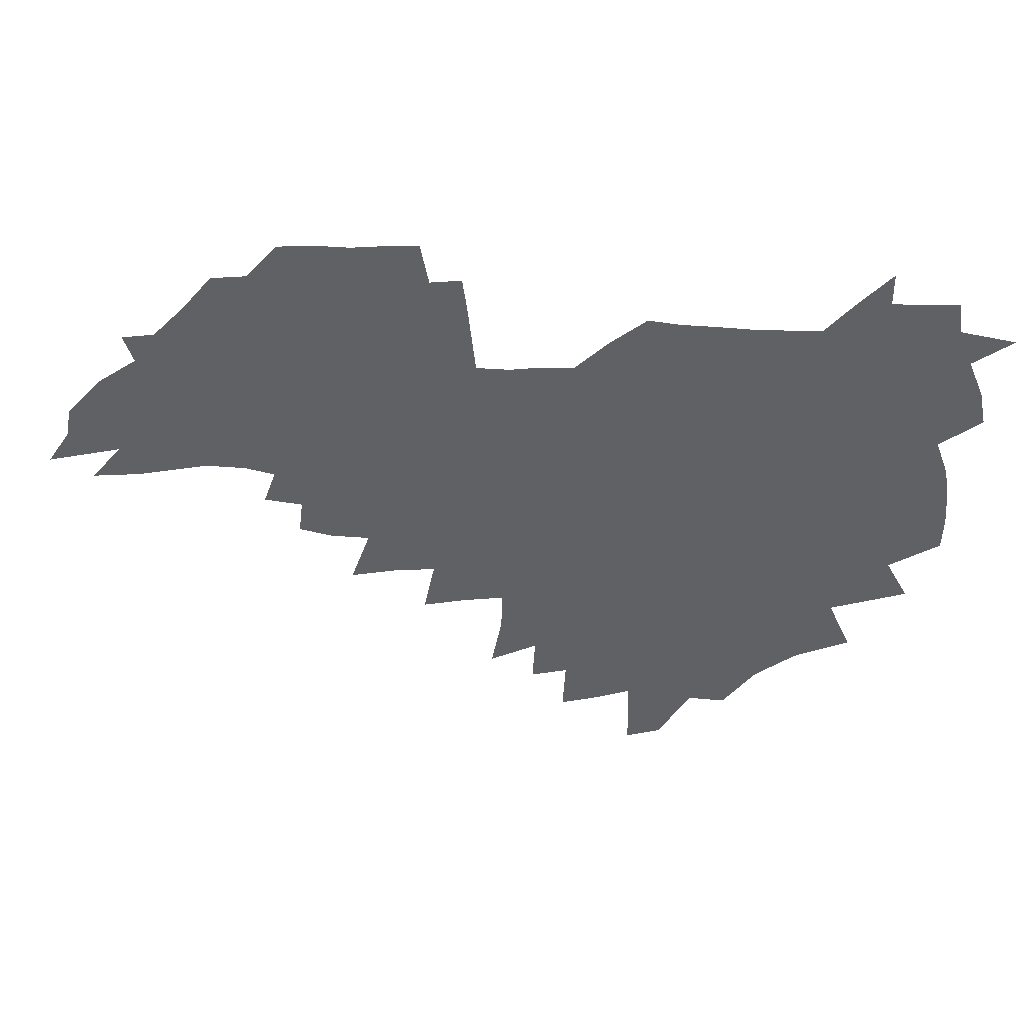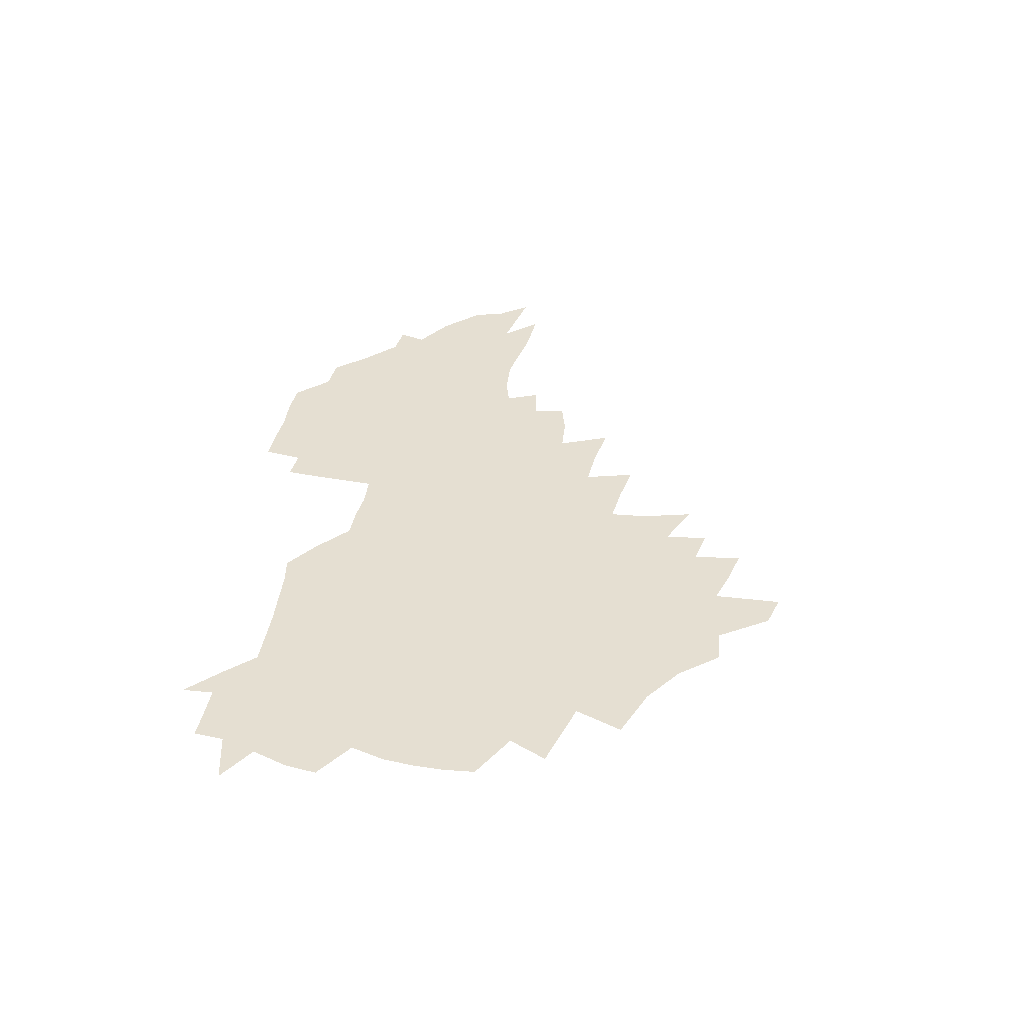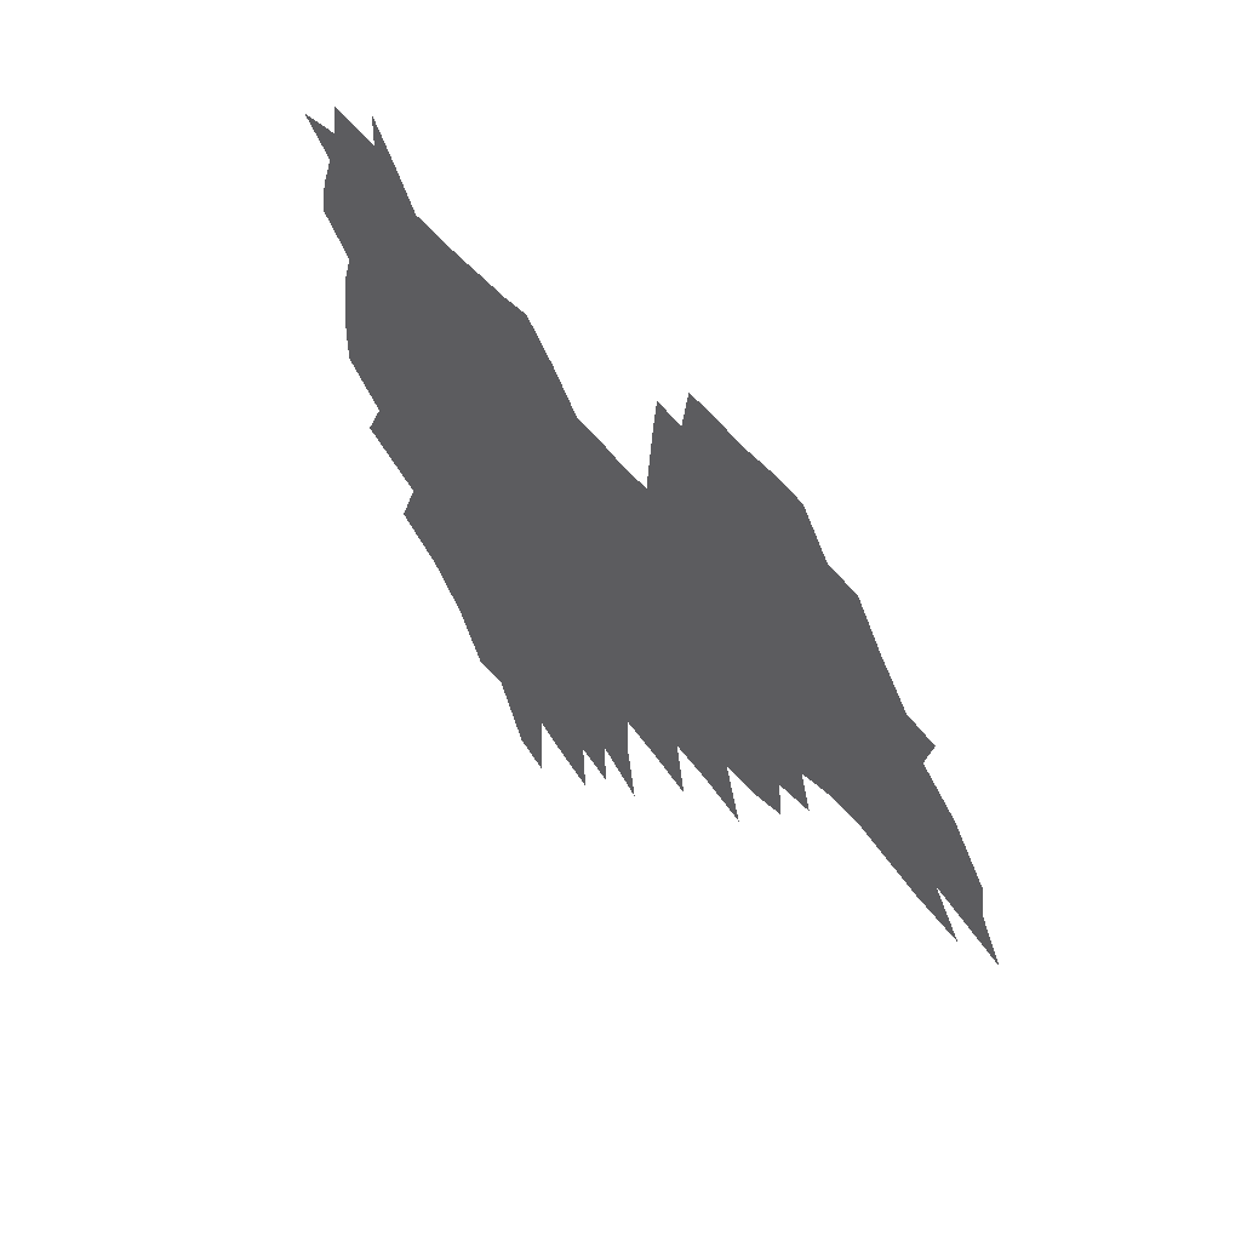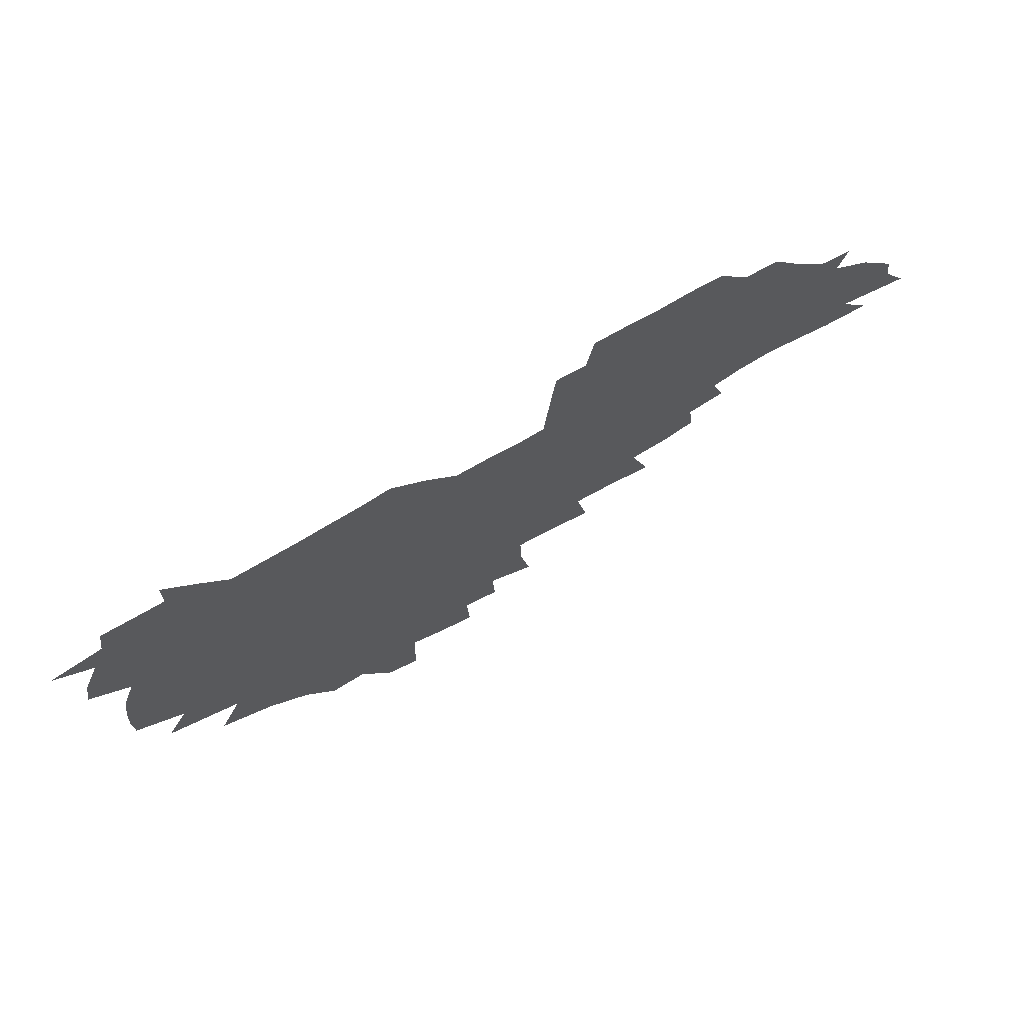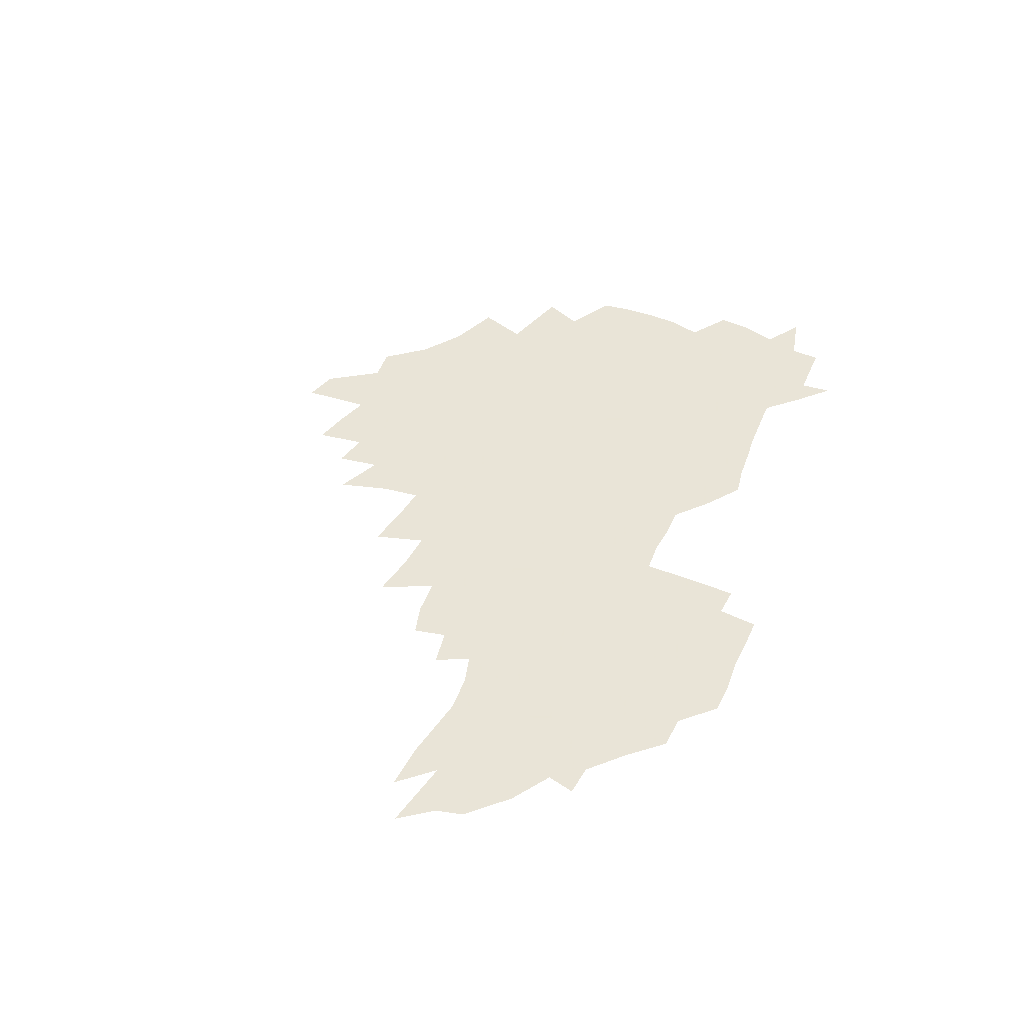
<metadata>
{"format":"obj","ext":"obj","renderer":"f3d","projection":"perspective","resolution":1024,"background":"white","views":[{"elev":40.7,"azim":-175.6,"up":"+Y"},{"elev":37.4,"azim":-82.9,"up":"+Z"},{"elev":46.8,"azim":54.2,"up":"+Y"},{"elev":70.2,"azim":-31.1,"up":"+Y"},{"elev":42.8,"azim":109.3,"up":"+Z"}]}
</metadata>
<code>
v 205.6 265.3 0
v 213.1 222.2 0
v 216 237 0
v 222.8 253.1 0
v 229 269.3 0
v 231.1 283.2 0
v 222.5 150.3 0
v 222 164.4 0
v 223 178.8 0
v 225.3 193.3 0
v 231 208.8 0
v 234.2 223.7 0
v 235.7 238.3 0
v 239.1 253.4 0
v 242.8 268.5 0
v 244.8 282.4 0
v 234.6 119.6 0
v 244.4 136.8 0
v 248 151.7 0
v 248.4 165.7 0
v 246.4 179.9 0
v 246.7 194.3 0
v 247.9 208.8 0
v 252.1 224 0
v 252.2 238.4 0
v 253.7 252.9 0
v 255.9 267.2 0
v 259.1 281.9 0
v 259.2 296.3 0
v 257.8 86.61 0
v 267.9 108.3 0
v 268.9 123.7 0
v 275.2 140 0
v 278.1 154 0
v 273.6 167.2 0
v 268.7 180.8 0
v 264.6 194.9 0
v 266.9 209.4 0
v 268.8 223.9 0
v 269 238.3 0
v 270.4 252.8 0
v 272.2 267.2 0
v 273.4 281.4 0
v 281.9 75.88 0
v 288.4 96.19 0
v 289 111.2 0
v 290.4 126.3 0
v 293 141.4 0
v 292.4 154.7 0
v 294 168.2 0
v 289.5 181.7 0
v 285.9 195.6 0
v 285.1 209.6 0
v 283.5 223.8 0
v 284.7 238 0
v 285 252.3 0
v 286.4 266.5 0
v 300 61.87 0
v 303.8 82.28 0
v 303.7 96.81 0
v 305.3 112.6 0
v 306.6 127.5 0
v 308.6 142.3 0
v 307.7 155.4 0
v 309.4 169 0
v 309 182 0
v 305.1 195.8 0
v 304.3 209.5 0
v 302.8 223.5 0
v 301.3 237.8 0
v 301.6 251.9 0
v 301.6 266.1 0
v 314.3 42.74 0
v 317.6 66.24 0
v 318.7 83 0
v 319.3 98.33 0
v 320.1 113.4 0
v 321.2 128.2 0
v 323.4 143.6 0
v 324.3 157 0
v 323.3 169.5 0
v 322.9 182.7 0
v 322.5 195.9 0
v 321 209.5 0
v 321 223 0
v 318.8 237.2 0
v 317.6 251.5 0
v 316.9 265.8 0
v 330.4 43.43 0
v 332.7 67.83 0
v 333.5 84.33 0
v 333.8 99.09 0
v 335.4 115.6 0
v 335.7 129.3 0
v 336.1 142.8 0
v 336.5 156.5 0
v 337.5 170.4 0
v 337 183 0
v 336.4 196 0
v 335.2 209.6 0
v 334.6 223.3 0
v 334 237.1 0
v 333.3 251 0
v 331.3 266.3 0
v 344.6 19.46 0
v 346 47.4 0
v 346.8 67.03 0
v 347.5 84.59 0
v 347.8 99.07 0
v 348.6 115.3 0
v 348.8 128.2 0
v 349.4 142.9 0
v 349.8 157.2 0
v 349.9 170.7 0
v 349.8 183.2 0
v 349.3 196.4 0
v 348.8 209.9 0
v 347.9 223.6 0
v 348.1 237.2 0
v 347.2 251.2 0
v 345.7 266.6 0
v 359.8 14.49 0
v 360.6 45.8 0
v 361.3 62.85 0
v 361.3 82.58 0
v 361.6 98.75 0
v 361.9 113.9 0
v 362.3 128.3 0
v 362.6 142.3 0
v 362.8 156.2 0
v 363 169.8 0
v 362.8 183.3 0
v 362.6 196.7 0
v 362.3 210.2 0
v 362.1 223.8 0
v 361.6 237.9 0
v 360.6 252.3 0
v 359.9 268.1 0
v 361 286 0
v 376.6 40.05 0
v 376 61.18 0
v 375.2 82.19 0
v 375.6 96.83 0
v 375.8 111.9 0
v 375.8 127.1 0
v 376.5 140.8 0
v 376.5 155 0
v 376.1 169.9 0
v 376 183.2 0
v 376 196.7 0
v 375.8 210.4 0
v 375.6 224.2 0
v 376 239.9 0
v 375.9 255.5 0
v 392.6 35.42 0
v 391.3 57.82 0
v 390.1 78.27 0
v 390 94.63 0
v 390 110.3 0
v 390.2 125.1 0
v 391 139 0
v 390.9 153.5 0
v 389.4 169.7 0
v 389.3 183.2 0
v 389.4 196.7 0
v 389.5 210.4 0
v 389.6 224.5 0
v 390.6 241.3 0
v 407.5 53.57 0
v 406.4 73.29 0
v 404.8 92.31 0
v 405.8 107.1 0
v 405.8 122.4 0
v 406.3 137.2 0
v 405.5 152.6 0
v 404.7 167.7 0
v 403.8 182.4 0
v 403.2 196.6 0
v 403.2 210.4 0
v 403.4 224 0
v 404.7 240.7 0
v 427.3 62.86 0
v 422.7 86.5 0
v 422.3 103.8 0
v 423.7 118.5 0
v 421.4 136.5 0
v 420.7 151.4 0
v 419.1 167.4 0
v 418.1 182.1 0
v 417.1 196.6 0
v 417 210.3 0
v 417.4 224.2 0
v 418.7 238.7 0
v 441 100.7 0
v 438.6 119.8 0
v 437.7 135 0
v 435.8 151.1 0
v 433.5 167.5 0
v 432.7 181.6 0
v 430.8 196.8 0
v 431.6 210.4 0
v 431.4 224 0
v 433.2 238.8 0
v 434.8 253.4 0
v 436.6 270.4 0
v 438.6 284.2 0
v 459.3 96.53 0
v 454.3 119.8 0
v 452.7 135.9 0
v 450.4 152 0
v 448.3 167.6 0
v 447 182 0
v 445.5 196.5 0
v 446 210.2 0
v 445.2 223.9 0
v 446.8 238 0
v 448.4 252.4 0
v 450.6 268 0
v 452.4 282.5 0
v 456 300.7 0
v 472.8 117.7 0
v 468.1 136.9 0
v 465.4 152.8 0
v 462.3 168.9 0
v 461.2 182.9 0
v 461 196.7 0
v 459.6 210.6 0
v 458.1 223.7 0
v 462.1 238.6 0
v 464 253.2 0
v 464.6 267.1 0
v 466.7 281.9 0
v 470.8 299.9 0
v 493.2 113.3 0
v 484.5 137.3 0
v 480.8 153.8 0
v 479 168.5 0
v 476.4 183.2 0
v 476 197 0
v 475.8 210.8 0
v 475.7 224.7 0
v 477.7 239 0
v 478.1 252.8 0
v 480.3 267.4 0
v 482.5 282.4 0
v 485.3 298.4 0
v 501.7 137.5 0
v 496.9 154.7 0
v 493.5 169.8 0
v 491.6 183.8 0
v 490.9 197.4 0
v 491.3 211.1 0
v 491.3 224.8 0
v 492.4 238.7 0
v 493.7 252.8 0
v 497 267.9 0
v 497.8 282 0
v 501.5 298.6 0
v 516.5 140.6 0
v 514.6 155.7 0
v 509.6 171 0
v 507.7 184.6 0
v 504.2 198.4 0
v 504.6 211.2 0
v 507.2 225.1 0
v 507.1 238.5 0
v 508.7 252.4 0
v 512.4 267.5 0
v 511.9 281.1 0
v 516.6 297.3 0
v 531.6 157.6 0
v 526.1 173 0
v 523.4 185.8 0
v 522.8 198.6 0
v 520.6 211.7 0
v 521.7 224.9 0
v 520.9 238.2 0
v 522.9 251.6 0
v 526 266.4 0
v 530.3 281.6 0
v 539.3 175.9 0
v 537.8 187.2 0
v 536.9 199.4 0
v 535.5 212 0
v 535.3 224.7 0
v 539.6 238.2 0
v 539.1 251.4 0
v 542 265.3 0
v 546 279.8 0
v 557.1 176.2 0
v 553.8 188 0
v 551.7 199.8 0
v 551 211.9 0
v 552.4 224.4 0
v 555.2 237.2 0
v 556.2 250.4 0
v 559 263.9 0
v 588.6 169.2 0
v 571 187.8 0
v 568.5 199.6 0
v 567.8 211.4 0
v 569.3 223.4 0
v 569 236 0
v 573.5 248.8 0
v 610.2 166.9 0
v 596.7 183.4 0
v 589 197.6 0
v 584.7 210.4 0
v 583.9 222.3 0
v 583.5 234.1 0
v 587.9 246.6 0
v 629.5 175.3 0
v 619.1 191.1 0
v 617 203.7 0
v 601 221.8 0
f 4 5 1
f 11 12 2
f 2 12 3
f 12 13 3
f 3 13 4
f 13 14 4
f 4 14 5
f 14 15 5
f 5 15 6
f 15 16 6
f 18 19 7
f 7 19 8
f 19 20 8
f 8 20 9
f 20 21 9
f 9 21 10
f 21 22 10
f 10 22 11
f 22 23 11
f 11 23 12
f 23 24 12
f 12 24 13
f 24 25 13
f 13 25 14
f 25 26 14
f 14 26 15
f 26 27 15
f 15 27 16
f 27 28 16
f 31 32 17
f 17 32 18
f 32 33 18
f 18 33 19
f 33 34 19
f 19 34 20
f 34 35 20
f 20 35 21
f 35 36 21
f 21 36 22
f 36 37 22
f 22 37 23
f 37 38 23
f 23 38 24
f 38 39 24
f 24 39 25
f 39 40 25
f 25 40 26
f 40 41 26
f 26 41 27
f 41 42 27
f 27 42 28
f 42 43 28
f 28 43 29
f 44 45 30
f 30 45 31
f 45 46 31
f 31 46 32
f 46 47 32
f 32 47 33
f 47 48 33
f 33 48 34
f 48 49 34
f 34 49 35
f 49 50 35
f 35 50 36
f 50 51 36
f 36 51 37
f 51 52 37
f 37 52 38
f 52 53 38
f 38 53 39
f 53 54 39
f 39 54 40
f 54 55 40
f 40 55 41
f 55 56 41
f 41 56 42
f 56 57 42
f 42 57 43
f 58 59 44
f 44 59 45
f 59 60 45
f 45 60 46
f 60 61 46
f 46 61 47
f 61 62 47
f 47 62 48
f 62 63 48
f 48 63 49
f 63 64 49
f 49 64 50
f 64 65 50
f 50 65 51
f 65 66 51
f 51 66 52
f 66 67 52
f 52 67 53
f 67 68 53
f 53 68 54
f 68 69 54
f 54 69 55
f 69 70 55
f 55 70 56
f 70 71 56
f 56 71 57
f 71 72 57
f 73 74 58
f 58 74 59
f 74 75 59
f 59 75 60
f 75 76 60
f 60 76 61
f 76 77 61
f 61 77 62
f 77 78 62
f 62 78 63
f 78 79 63
f 63 79 64
f 79 80 64
f 64 80 65
f 80 81 65
f 65 81 66
f 81 82 66
f 66 82 67
f 82 83 67
f 67 83 68
f 83 84 68
f 68 84 69
f 84 85 69
f 69 85 70
f 85 86 70
f 70 86 71
f 86 87 71
f 71 87 72
f 87 88 72
f 73 89 74
f 89 90 74
f 74 90 75
f 90 91 75
f 75 91 76
f 91 92 76
f 76 92 77
f 92 93 77
f 77 93 78
f 93 94 78
f 78 94 79
f 94 95 79
f 79 95 80
f 95 96 80
f 80 96 81
f 96 97 81
f 81 97 82
f 97 98 82
f 82 98 83
f 98 99 83
f 83 99 84
f 99 100 84
f 84 100 85
f 100 101 85
f 85 101 86
f 101 102 86
f 86 102 87
f 102 103 87
f 87 103 88
f 103 104 88
f 105 106 89
f 89 106 90
f 106 107 90
f 90 107 91
f 107 108 91
f 91 108 92
f 108 109 92
f 92 109 93
f 109 110 93
f 93 110 94
f 110 111 94
f 94 111 95
f 111 112 95
f 95 112 96
f 112 113 96
f 96 113 97
f 113 114 97
f 97 114 98
f 114 115 98
f 98 115 99
f 115 116 99
f 99 116 100
f 116 117 100
f 100 117 101
f 117 118 101
f 101 118 102
f 118 119 102
f 102 119 103
f 119 120 103
f 103 120 104
f 120 121 104
f 105 122 106
f 122 123 106
f 106 123 107
f 123 124 107
f 107 124 108
f 124 125 108
f 108 125 109
f 125 126 109
f 109 126 110
f 126 127 110
f 110 127 111
f 127 128 111
f 111 128 112
f 128 129 112
f 112 129 113
f 129 130 113
f 113 130 114
f 130 131 114
f 114 131 115
f 131 132 115
f 115 132 116
f 132 133 116
f 116 133 117
f 133 134 117
f 117 134 118
f 134 135 118
f 118 135 119
f 135 136 119
f 119 136 120
f 136 137 120
f 120 137 121
f 137 138 121
f 123 140 124
f 140 141 124
f 124 141 125
f 141 142 125
f 125 142 126
f 142 143 126
f 126 143 127
f 143 144 127
f 127 144 128
f 144 145 128
f 128 145 129
f 145 146 129
f 129 146 130
f 146 147 130
f 130 147 131
f 147 148 131
f 131 148 132
f 148 149 132
f 132 149 133
f 149 150 133
f 133 150 134
f 150 151 134
f 134 151 135
f 151 152 135
f 135 152 136
f 152 153 136
f 136 153 137
f 153 154 137
f 137 154 138
f 140 155 141
f 155 156 141
f 141 156 142
f 156 157 142
f 142 157 143
f 157 158 143
f 143 158 144
f 158 159 144
f 144 159 145
f 159 160 145
f 145 160 146
f 160 161 146
f 146 161 147
f 161 162 147
f 147 162 148
f 162 163 148
f 148 163 149
f 163 164 149
f 149 164 150
f 164 165 150
f 150 165 151
f 165 166 151
f 151 166 152
f 166 167 152
f 152 167 153
f 167 168 153
f 153 168 154
f 156 169 157
f 169 170 157
f 157 170 158
f 170 171 158
f 158 171 159
f 171 172 159
f 159 172 160
f 172 173 160
f 160 173 161
f 173 174 161
f 161 174 162
f 174 175 162
f 162 175 163
f 175 176 163
f 163 176 164
f 176 177 164
f 164 177 165
f 177 178 165
f 165 178 166
f 178 179 166
f 166 179 167
f 179 180 167
f 167 180 168
f 180 181 168
f 170 182 171
f 182 183 171
f 171 183 172
f 183 184 172
f 172 184 173
f 184 185 173
f 173 185 174
f 185 186 174
f 174 186 175
f 186 187 175
f 175 187 176
f 187 188 176
f 176 188 177
f 188 189 177
f 177 189 178
f 189 190 178
f 178 190 179
f 190 191 179
f 179 191 180
f 191 192 180
f 180 192 181
f 192 193 181
f 184 194 185
f 194 195 185
f 185 195 186
f 195 196 186
f 186 196 187
f 196 197 187
f 187 197 188
f 197 198 188
f 188 198 189
f 198 199 189
f 189 199 190
f 199 200 190
f 190 200 191
f 200 201 191
f 191 201 192
f 201 202 192
f 192 202 193
f 202 203 193
f 194 207 195
f 207 208 195
f 195 208 196
f 208 209 196
f 196 209 197
f 209 210 197
f 197 210 198
f 210 211 198
f 198 211 199
f 211 212 199
f 199 212 200
f 212 213 200
f 200 213 201
f 213 214 201
f 201 214 202
f 214 215 202
f 202 215 203
f 215 216 203
f 203 216 204
f 216 217 204
f 204 217 205
f 217 218 205
f 205 218 206
f 218 219 206
f 208 221 209
f 221 222 209
f 209 222 210
f 222 223 210
f 210 223 211
f 223 224 211
f 211 224 212
f 224 225 212
f 212 225 213
f 225 226 213
f 213 226 214
f 226 227 214
f 214 227 215
f 227 228 215
f 215 228 216
f 228 229 216
f 216 229 217
f 229 230 217
f 217 230 218
f 230 231 218
f 218 231 219
f 231 232 219
f 219 232 220
f 232 233 220
f 221 234 222
f 234 235 222
f 222 235 223
f 235 236 223
f 223 236 224
f 236 237 224
f 224 237 225
f 237 238 225
f 225 238 226
f 238 239 226
f 226 239 227
f 239 240 227
f 227 240 228
f 240 241 228
f 228 241 229
f 241 242 229
f 229 242 230
f 242 243 230
f 230 243 231
f 243 244 231
f 231 244 232
f 244 245 232
f 232 245 233
f 245 246 233
f 235 247 236
f 247 248 236
f 236 248 237
f 248 249 237
f 237 249 238
f 249 250 238
f 238 250 239
f 250 251 239
f 239 251 240
f 251 252 240
f 240 252 241
f 252 253 241
f 241 253 242
f 253 254 242
f 242 254 243
f 254 255 243
f 243 255 244
f 255 256 244
f 244 256 245
f 256 257 245
f 245 257 246
f 257 258 246
f 247 259 248
f 259 260 248
f 248 260 249
f 260 261 249
f 249 261 250
f 261 262 250
f 250 262 251
f 262 263 251
f 251 263 252
f 263 264 252
f 252 264 253
f 264 265 253
f 253 265 254
f 265 266 254
f 254 266 255
f 266 267 255
f 255 267 256
f 267 268 256
f 256 268 257
f 268 269 257
f 257 269 258
f 269 270 258
f 260 271 261
f 271 272 261
f 261 272 262
f 272 273 262
f 262 273 263
f 273 274 263
f 263 274 264
f 274 275 264
f 264 275 265
f 275 276 265
f 265 276 266
f 276 277 266
f 266 277 267
f 277 278 267
f 267 278 268
f 278 279 268
f 268 279 269
f 279 280 269
f 269 280 270
f 272 281 273
f 281 282 273
f 273 282 274
f 282 283 274
f 274 283 275
f 283 284 275
f 275 284 276
f 284 285 276
f 276 285 277
f 285 286 277
f 277 286 278
f 286 287 278
f 278 287 279
f 287 288 279
f 279 288 280
f 288 289 280
f 281 290 282
f 290 291 282
f 282 291 283
f 291 292 283
f 283 292 284
f 292 293 284
f 284 293 285
f 293 294 285
f 285 294 286
f 294 295 286
f 286 295 287
f 295 296 287
f 287 296 288
f 296 297 288
f 288 297 289
f 290 298 291
f 298 299 291
f 291 299 292
f 299 300 292
f 292 300 293
f 300 301 293
f 293 301 294
f 301 302 294
f 294 302 295
f 302 303 295
f 295 303 296
f 303 304 296
f 296 304 297
f 298 305 299
f 305 306 299
f 299 306 300
f 306 307 300
f 300 307 301
f 307 308 301
f 301 308 302
f 308 309 302
f 302 309 303
f 309 310 303
f 303 310 304
f 310 311 304
f 306 312 307
f 312 313 307
f 307 313 308
f 313 314 308
f 308 314 309
f 314 315 309
f 309 315 310

</code>
